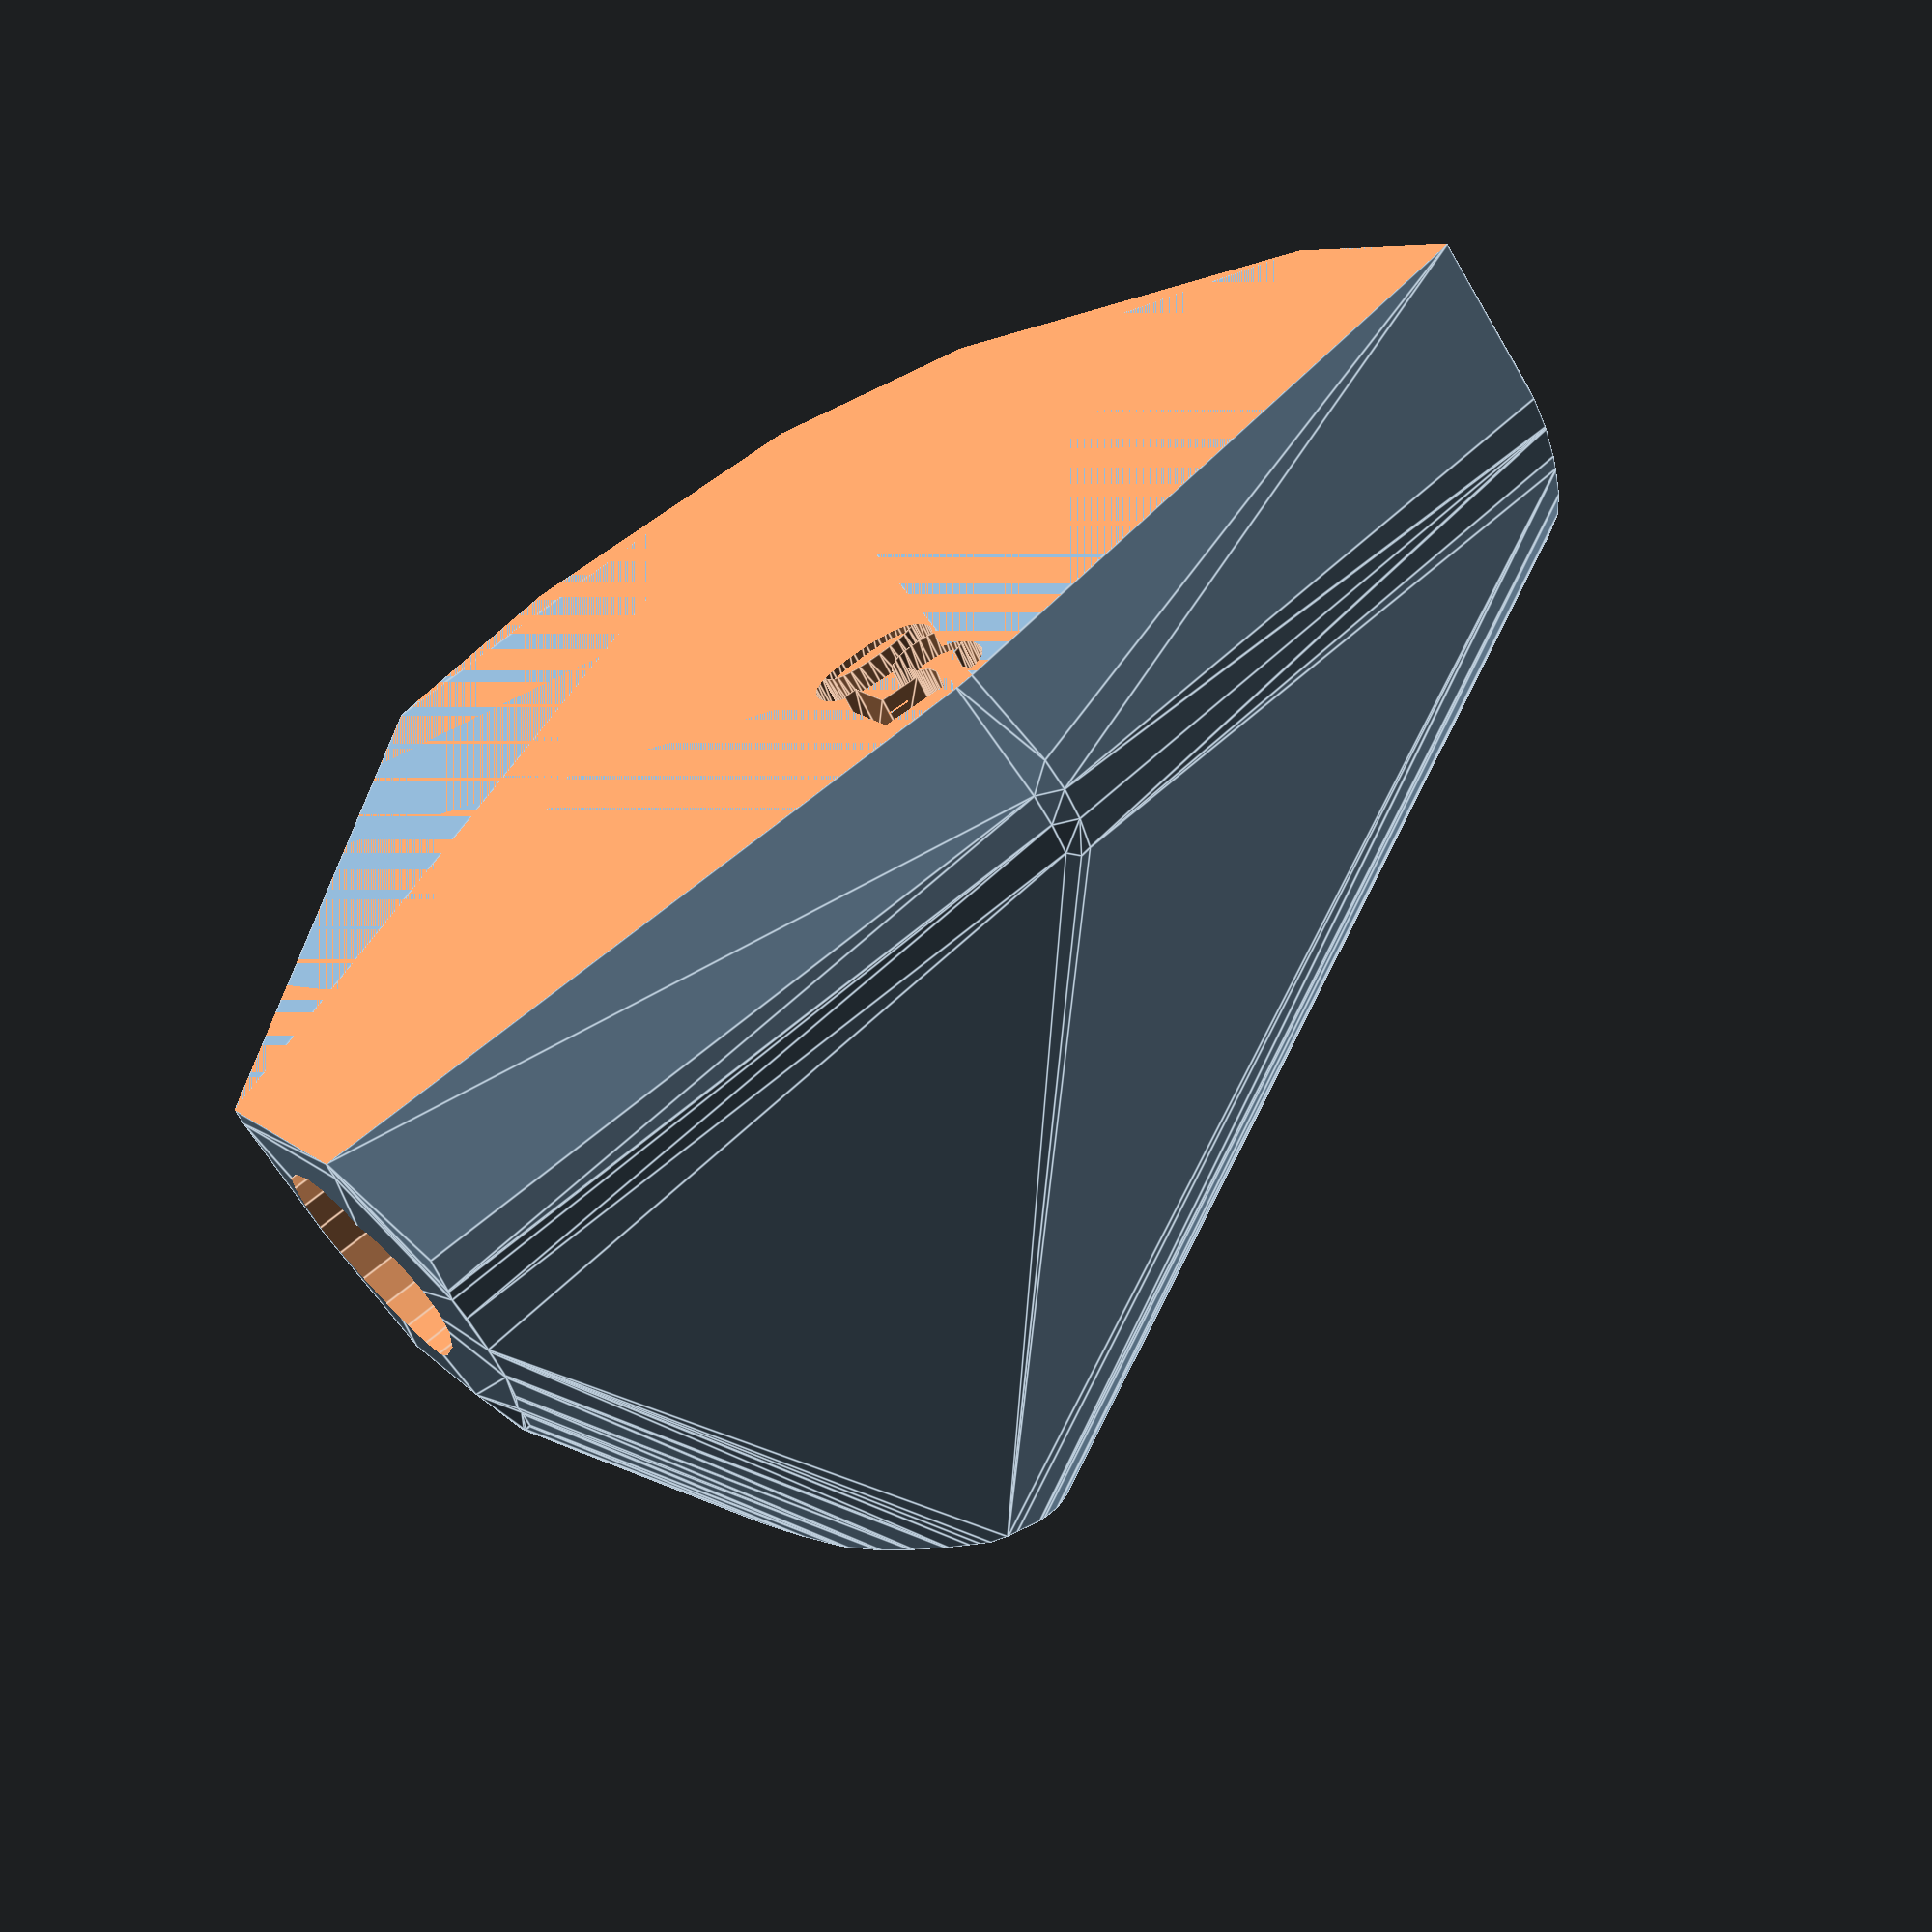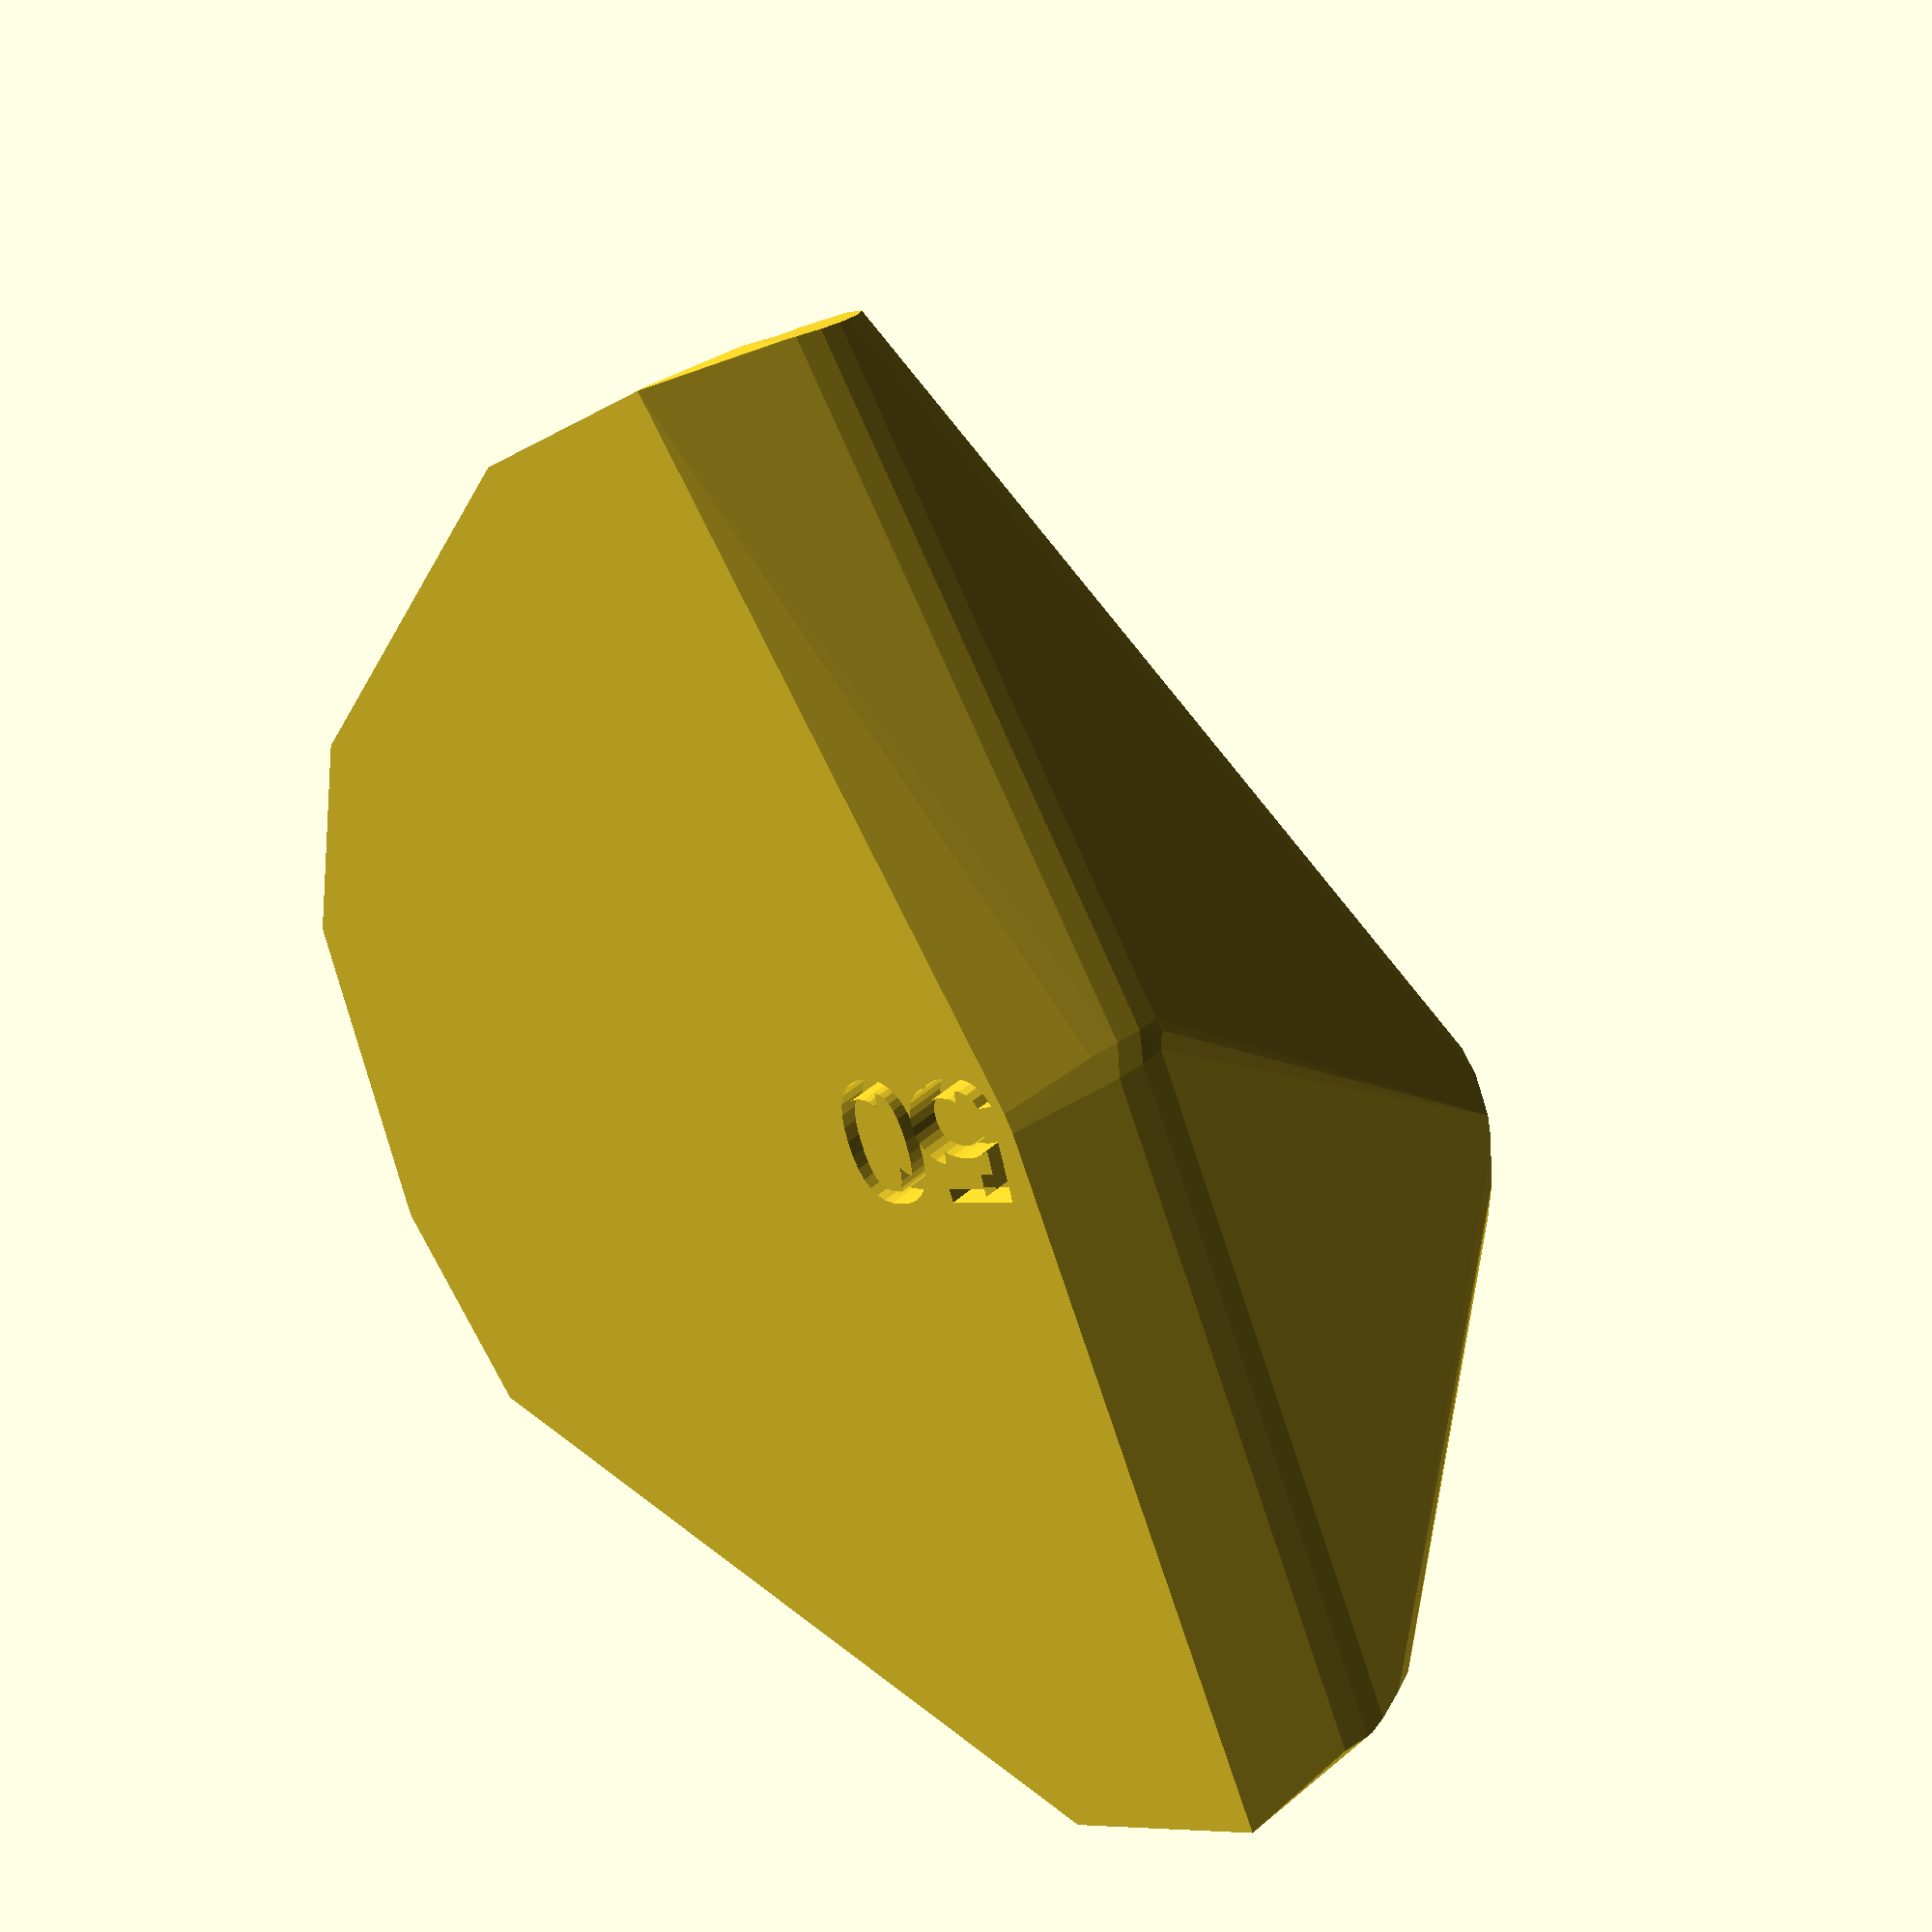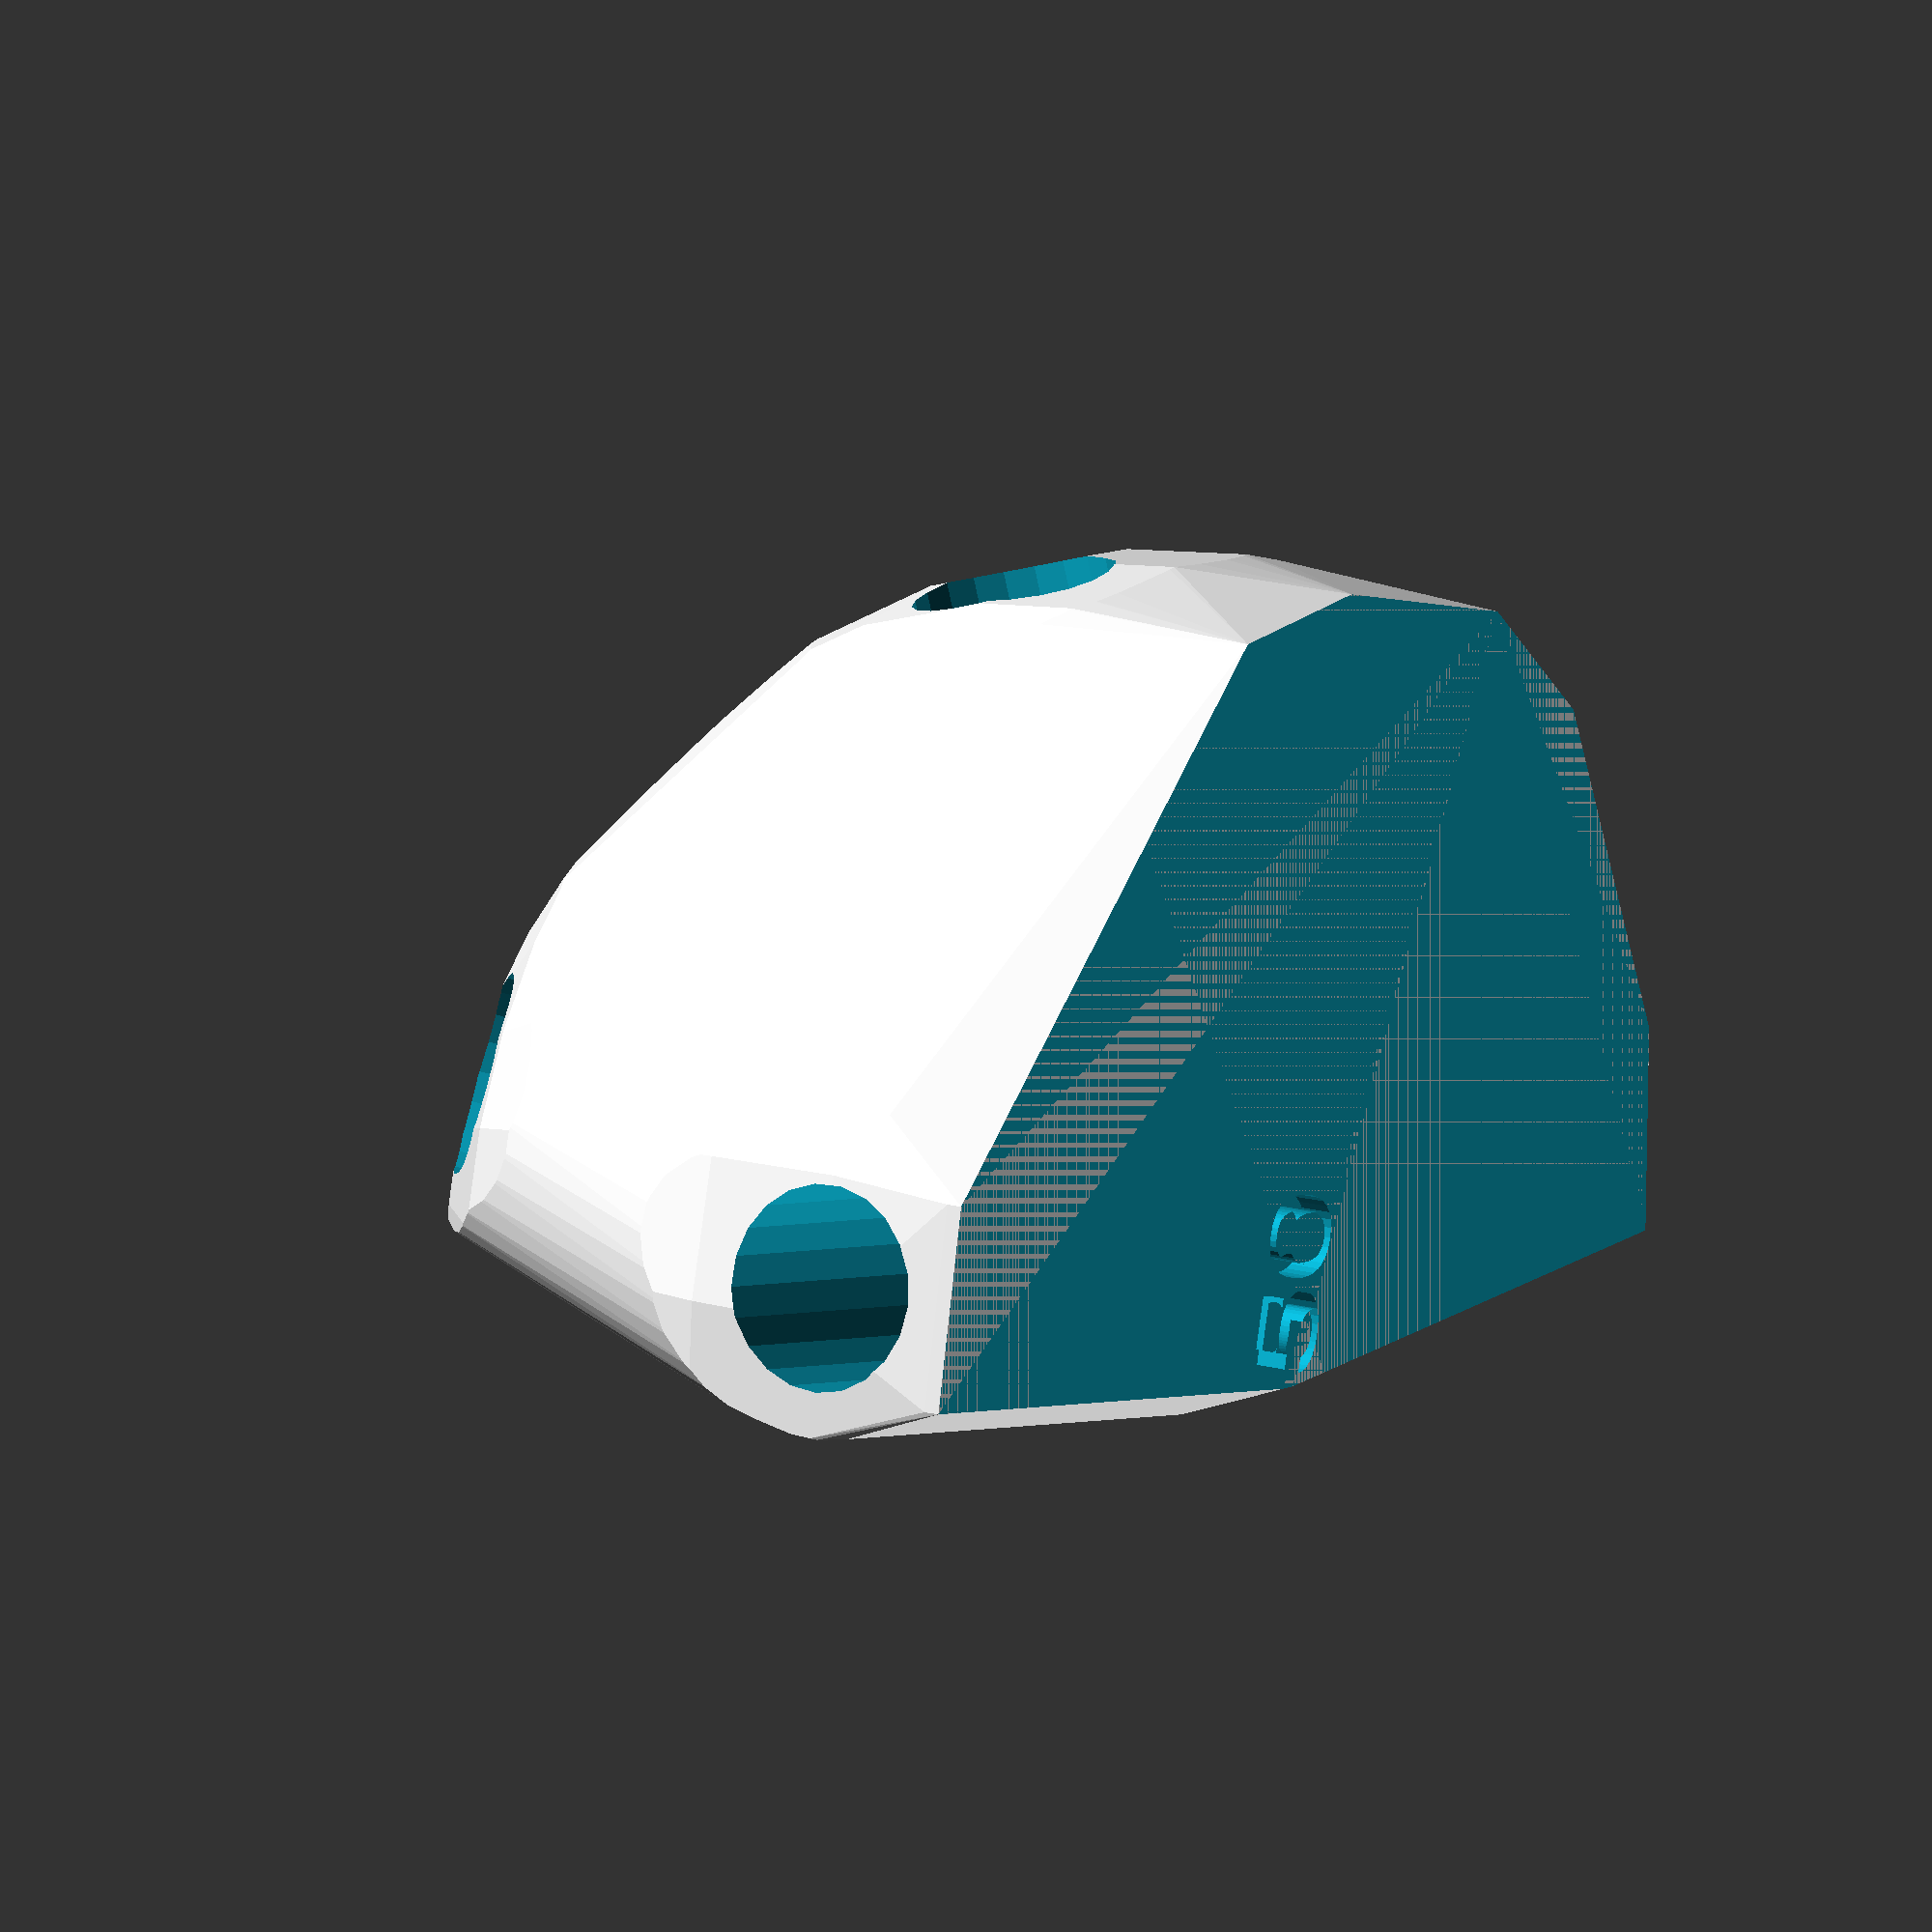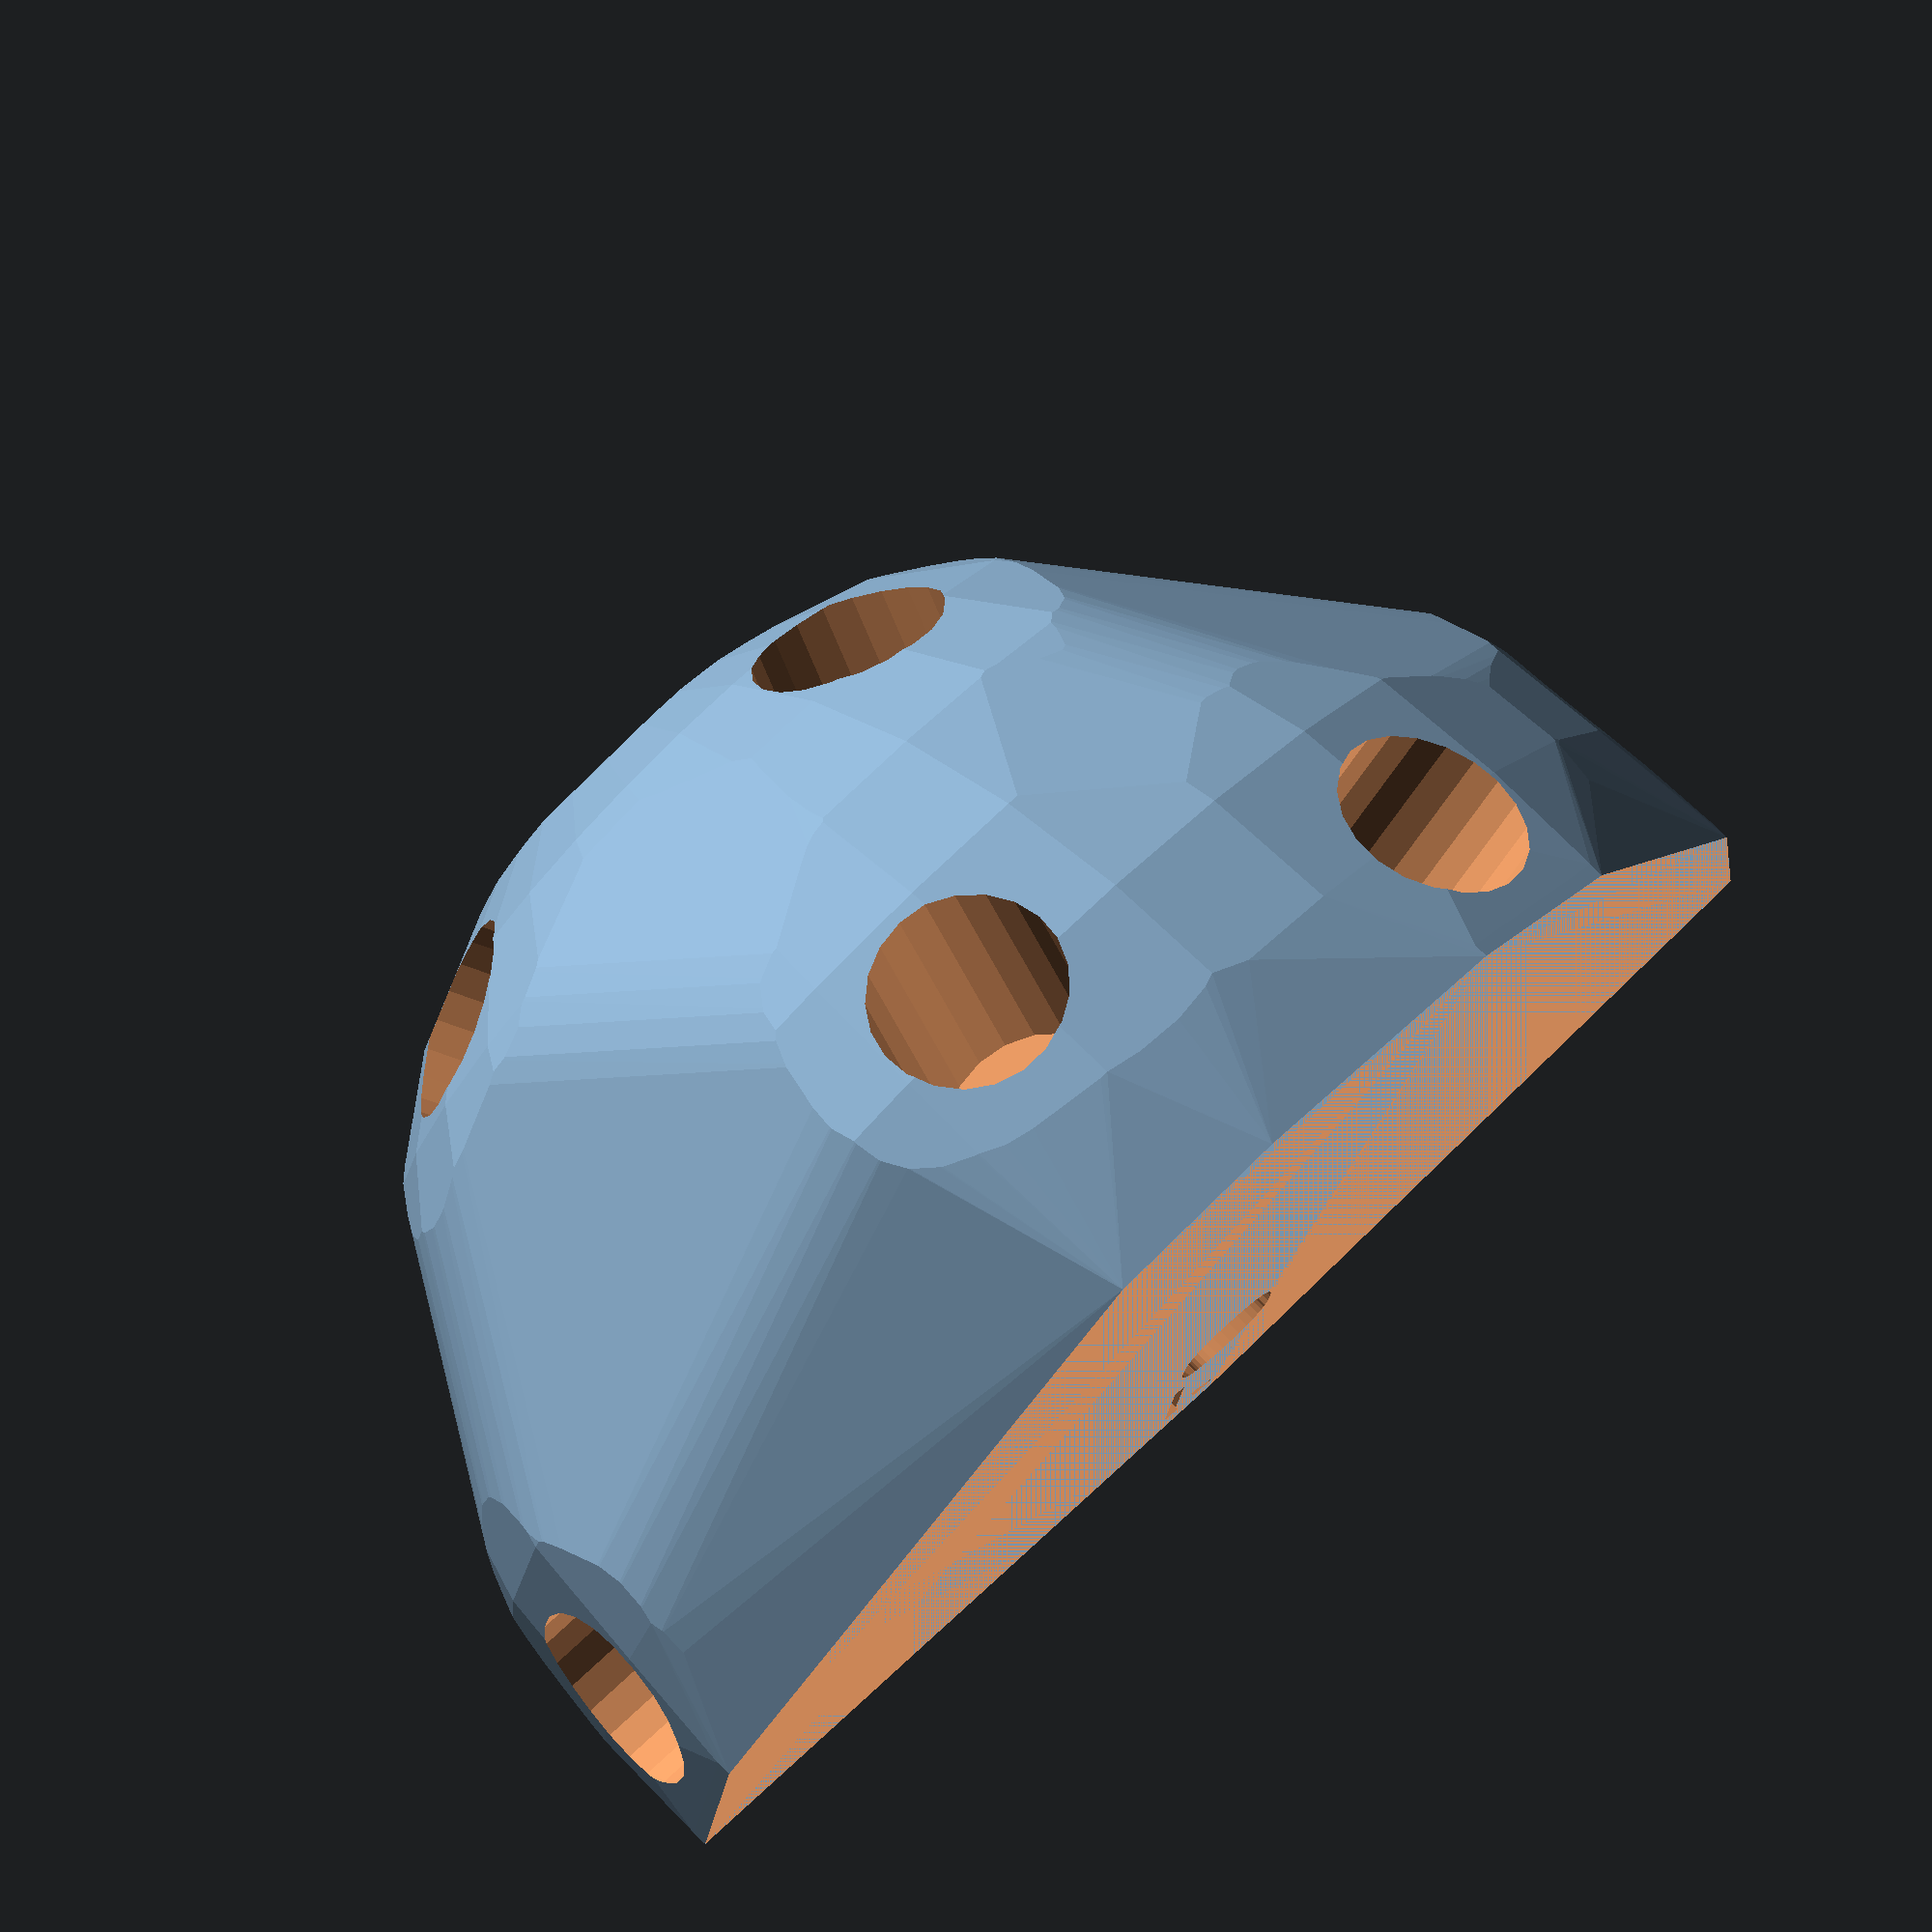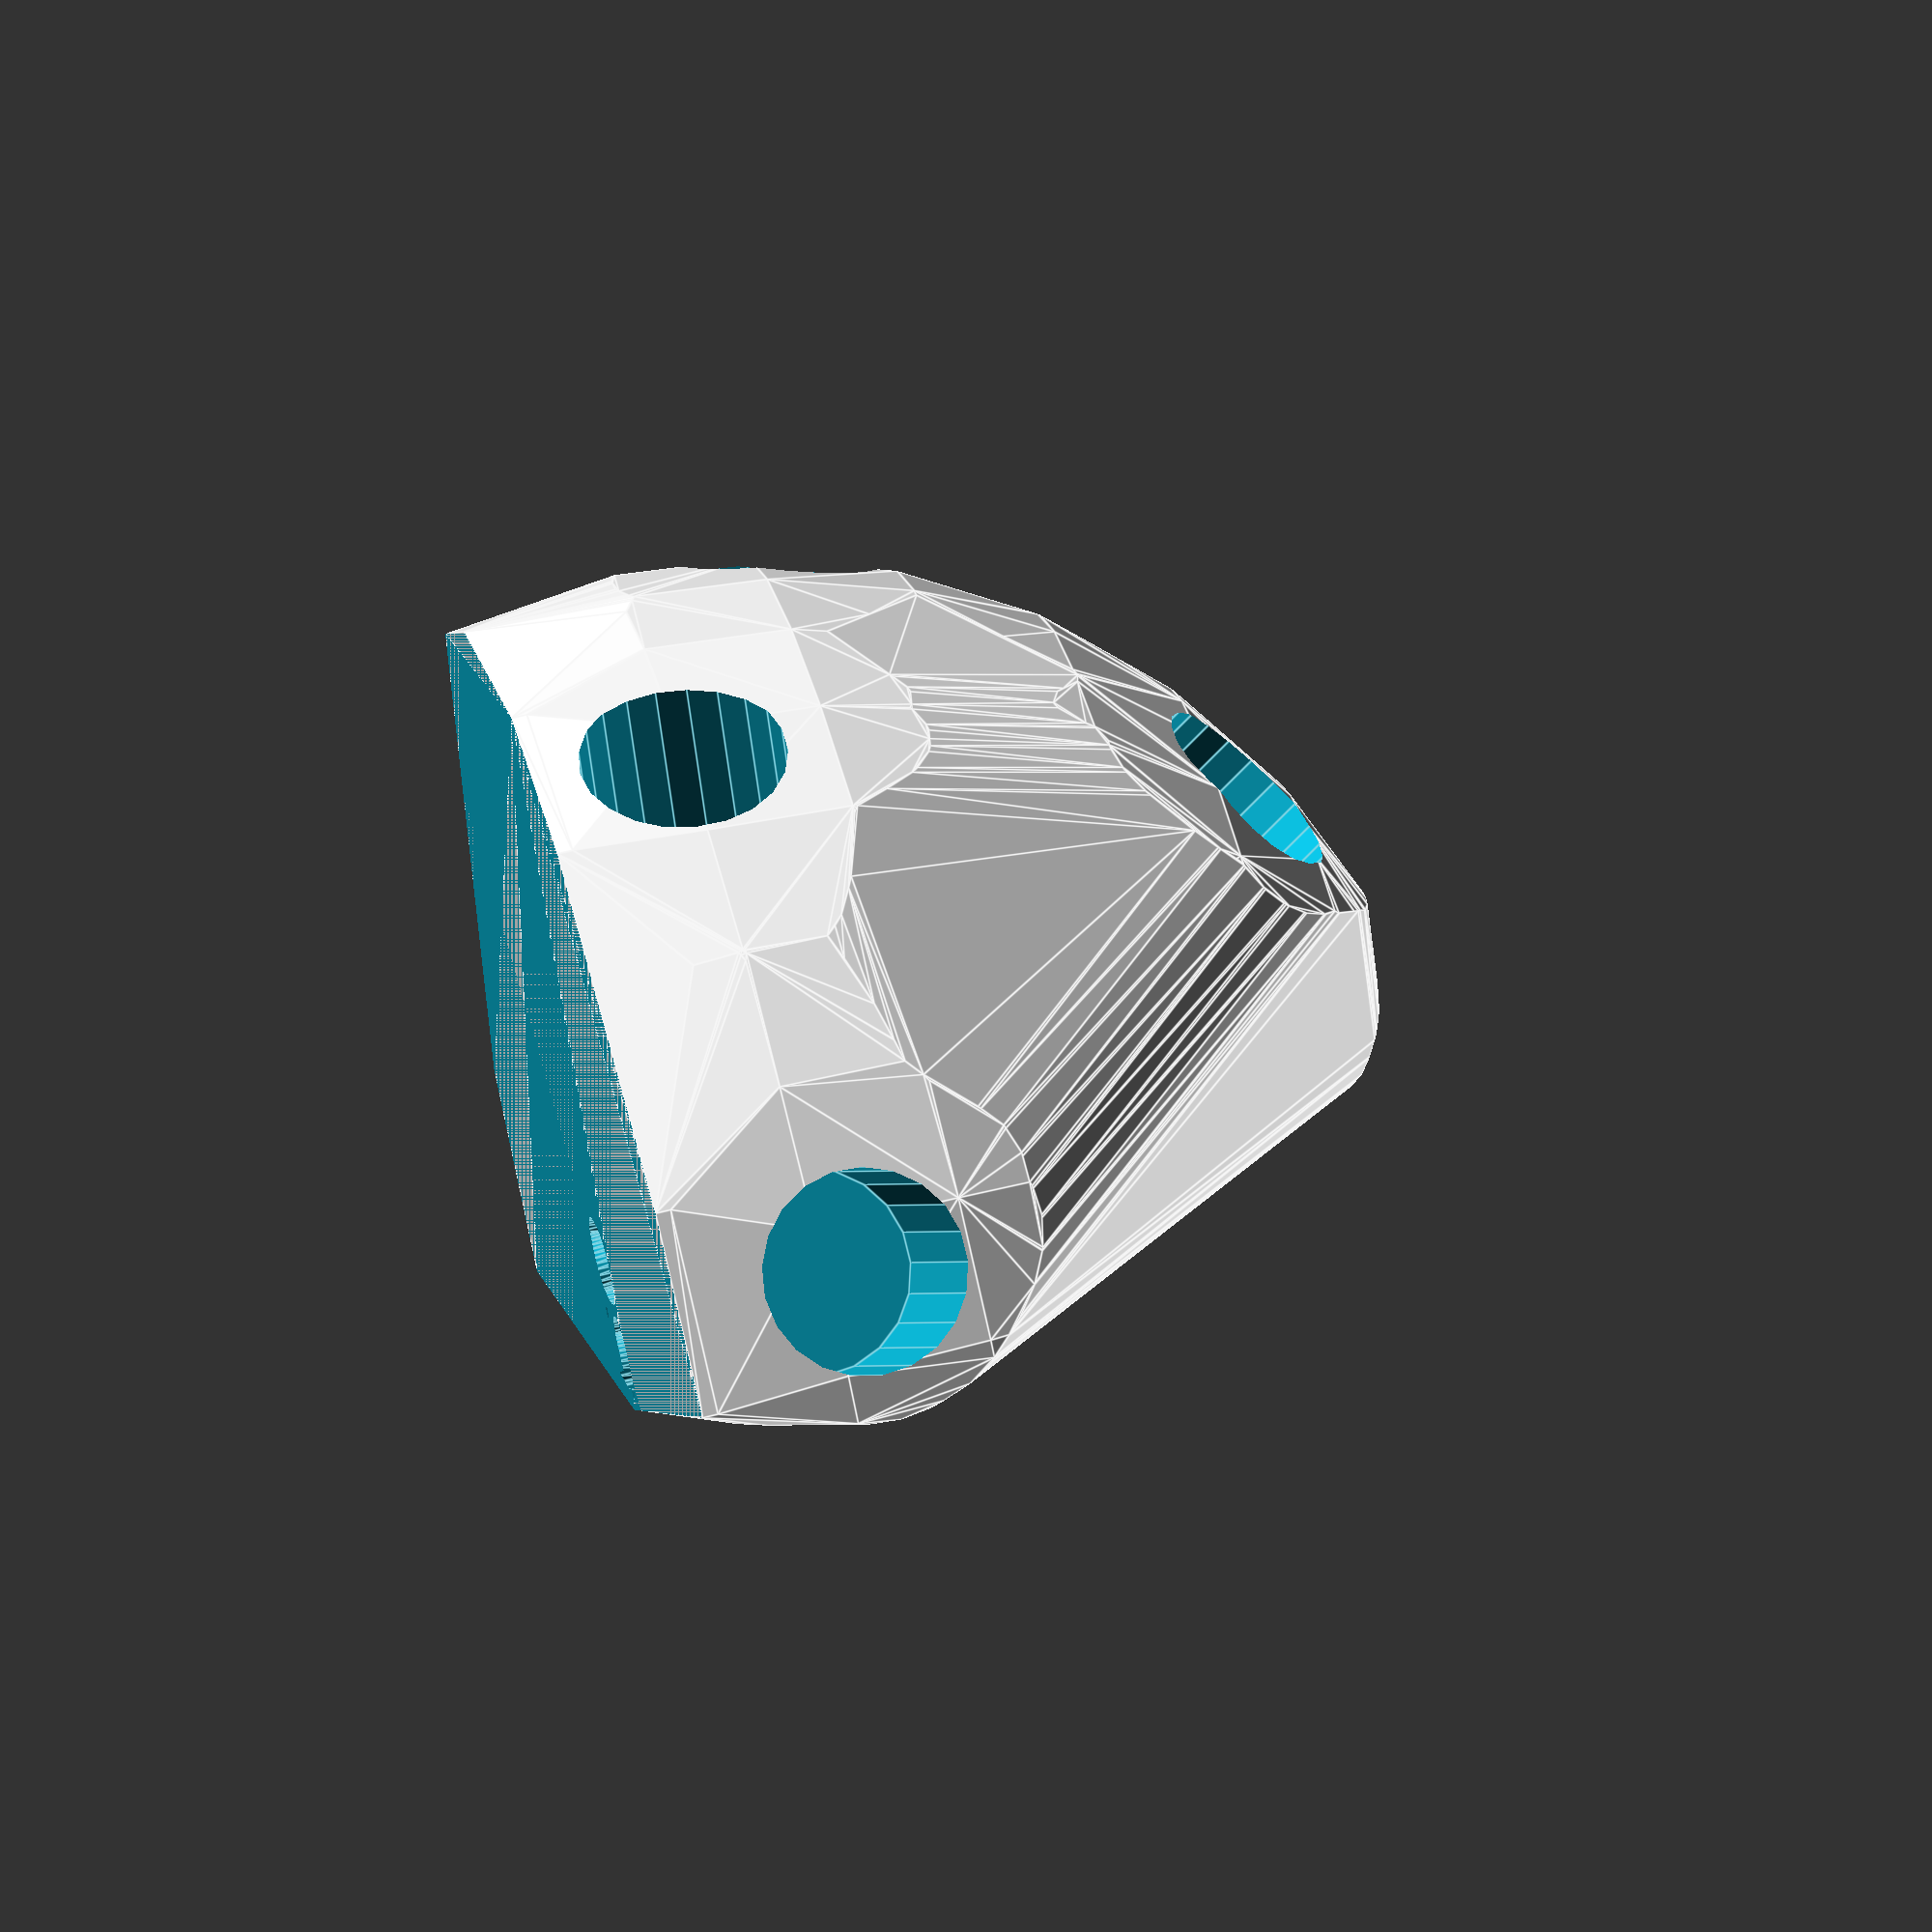
<openscad>


difference() {
	difference() {
		difference() {
			hull() {
				union() {
					union() {
						rotate(a = -165.4754242597, v = [0, 0, 1]) {
							translate(v = [0, -6.6000000000, 0]) {
								cube(size = [26.6518985047, 13.2000000000, 1]);
							}
						}
						rotate(a = 164.9692633848, v = [0, 0, 1]) {
							translate(v = [0, -6.6000000000, 0]) {
								cube(size = [43.5717694687, 13.2000000000, 1]);
							}
						}
						rotate(a = -103.8436965300, v = [0, 0, 1]) {
							translate(v = [0, -6.6000000000, 0]) {
								cube(size = [44.9271845196, 13.2000000000, 1]);
							}
						}
						rotate(a = -152.9438333331, v = [0, 0, 1]) {
							translate(v = [0, -6.6000000000, 0]) {
								cube(size = [45.0000000000, 13.2000000000, 1]);
							}
						}
						rotate(a = 105.2132997610, v = [0, 0, 1]) {
							translate(v = [0, -6.6000000000, 0]) {
								cube(size = [23.8381714885, 13.2000000000, 1]);
							}
						}
						rotate(a = 86.8196321028, v = [0, 0, 1]) {
							translate(v = [0, -6.6000000000, 0]) {
								cube(size = [45.0000000000, 13.2000000000, 1]);
							}
						}
					}
					translate(v = [0, 0, 9.6000060544]) {
						intersection() {
							hull() {
								rotate(a = 36.3179327211, v = [0.1485379046, -0.5733365390, 0.0000004248]) {
									cylinder(h = 45, r = 9.6000000000);
								}
								rotate(a = 75.5261285534, v = [-0.2511059719, -0.9351345090, 0.0000011862]) {
									cylinder(h = 45, r = 9.6000000000);
								}
								rotate(a = 86.7401878499, v = [0.9693810185, -0.2388869044, -0.0000007305]) {
									cylinder(h = 45, r = 9.6000000000);
								}
								rotate(a = 90.0000847959, v = [0.4548637292, -0.8905610523, 0.0000004357]) {
									cylinder(h = 45, r = 9.6000000000);
								}
								rotate(a = 31.9876561881, v = [-0.5111719798, -0.1390108544, 0.0000006502]) {
									cylinder(h = 45, r = 9.6000000000);
								}
								rotate(a = 89.9999335751, v = [-0.9984598325, 0.0554793912, 0.0000009430]) {
									cylinder(h = 45, r = 9.6000000000);
								}
							}
							sphere(r = 45);
						}
					}
				}
			}
			translate(v = [0, 0, 9.6000060544]) {
				rotate(a = 36.3179327211, v = [0.1485379046, -0.5733365390, 0.0000004248]) {
					translate(v = [0, 0, 20]) {
						cylinder(h = 45, r = 6.6000000000);
					}
				}
				rotate(a = 75.5261285534, v = [-0.2511059719, -0.9351345090, 0.0000011862]) {
					translate(v = [0, 0, 20]) {
						cylinder(h = 45, r = 6.6000000000);
					}
				}
				rotate(a = 86.7401878499, v = [0.9693810185, -0.2388869044, -0.0000007305]) {
					translate(v = [0, 0, 20]) {
						cylinder(h = 45, r = 6.6000000000);
					}
				}
				rotate(a = 90.0000847959, v = [0.4548637292, -0.8905610523, 0.0000004357]) {
					translate(v = [0, 0, 20]) {
						cylinder(h = 45, r = 6.6000000000);
					}
				}
				rotate(a = 31.9876561881, v = [-0.5111719798, -0.1390108544, 0.0000006502]) {
					translate(v = [0, 0, 20]) {
						cylinder(h = 45, r = 6.6000000000);
					}
				}
				rotate(a = 89.9999335751, v = [-0.9984598325, 0.0554793912, 0.0000009430]) {
					translate(v = [0, 0, 20]) {
						cylinder(h = 45, r = 6.6000000000);
					}
				}
			}
		}
		translate(v = [-100, -100, -100]) {
			cube(size = [200, 200, 100]);
		}
	}
	translate(v = [0, 0, 2]) {
		rotate(a = 180, v = [0, 1, 0]) {
			linear_extrude(height = 3) {
				text(halign = "center", size = 8, text = "50", valign = "center");
			}
		}
	}
}
</openscad>
<views>
elev=240.9 azim=300.5 roll=334.3 proj=p view=edges
elev=151.1 azim=19.3 roll=325.0 proj=p view=wireframe
elev=163.1 azim=254.1 roll=60.4 proj=o view=wireframe
elev=103.1 azim=257.6 roll=44.6 proj=o view=wireframe
elev=111.5 azim=323.4 roll=284.1 proj=o view=edges
</views>
